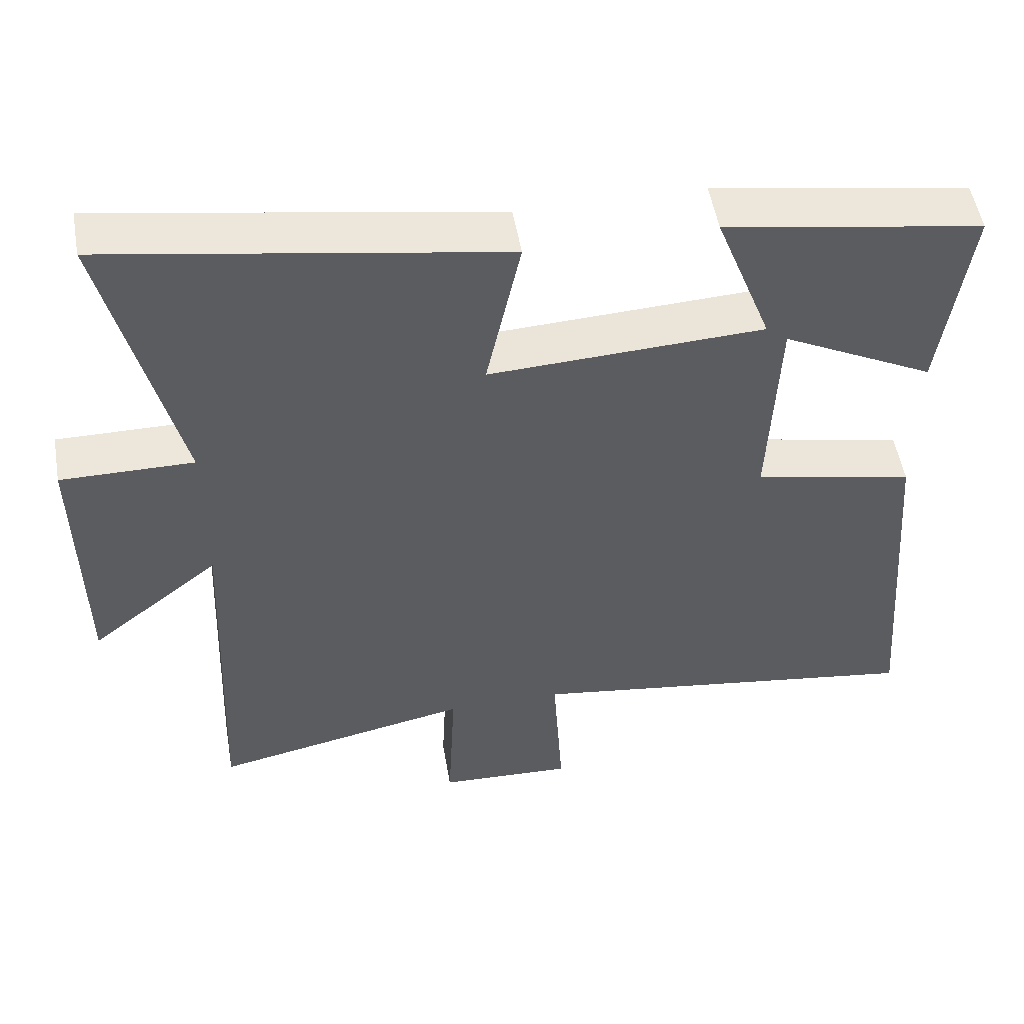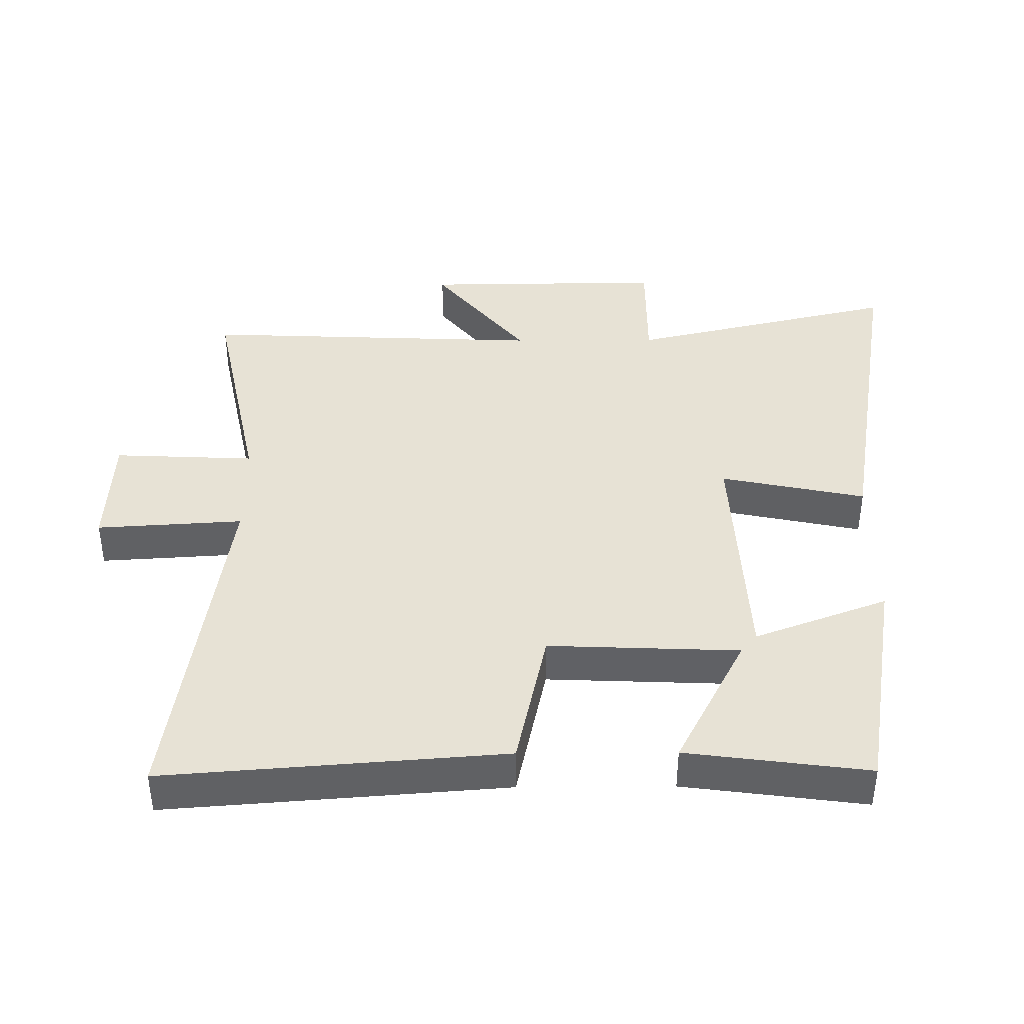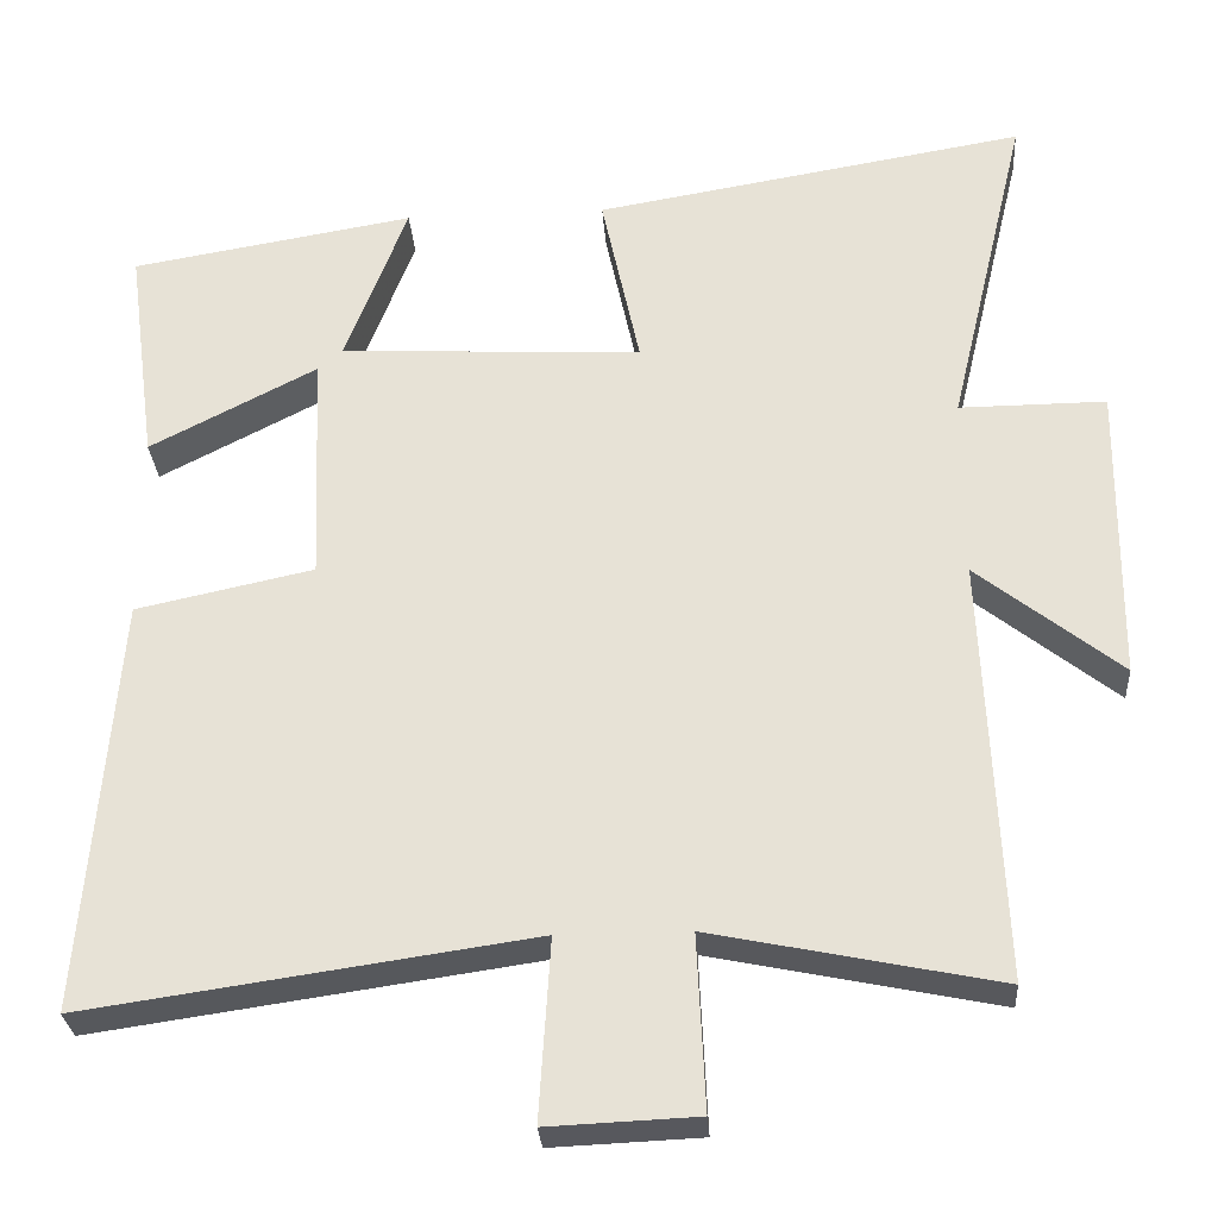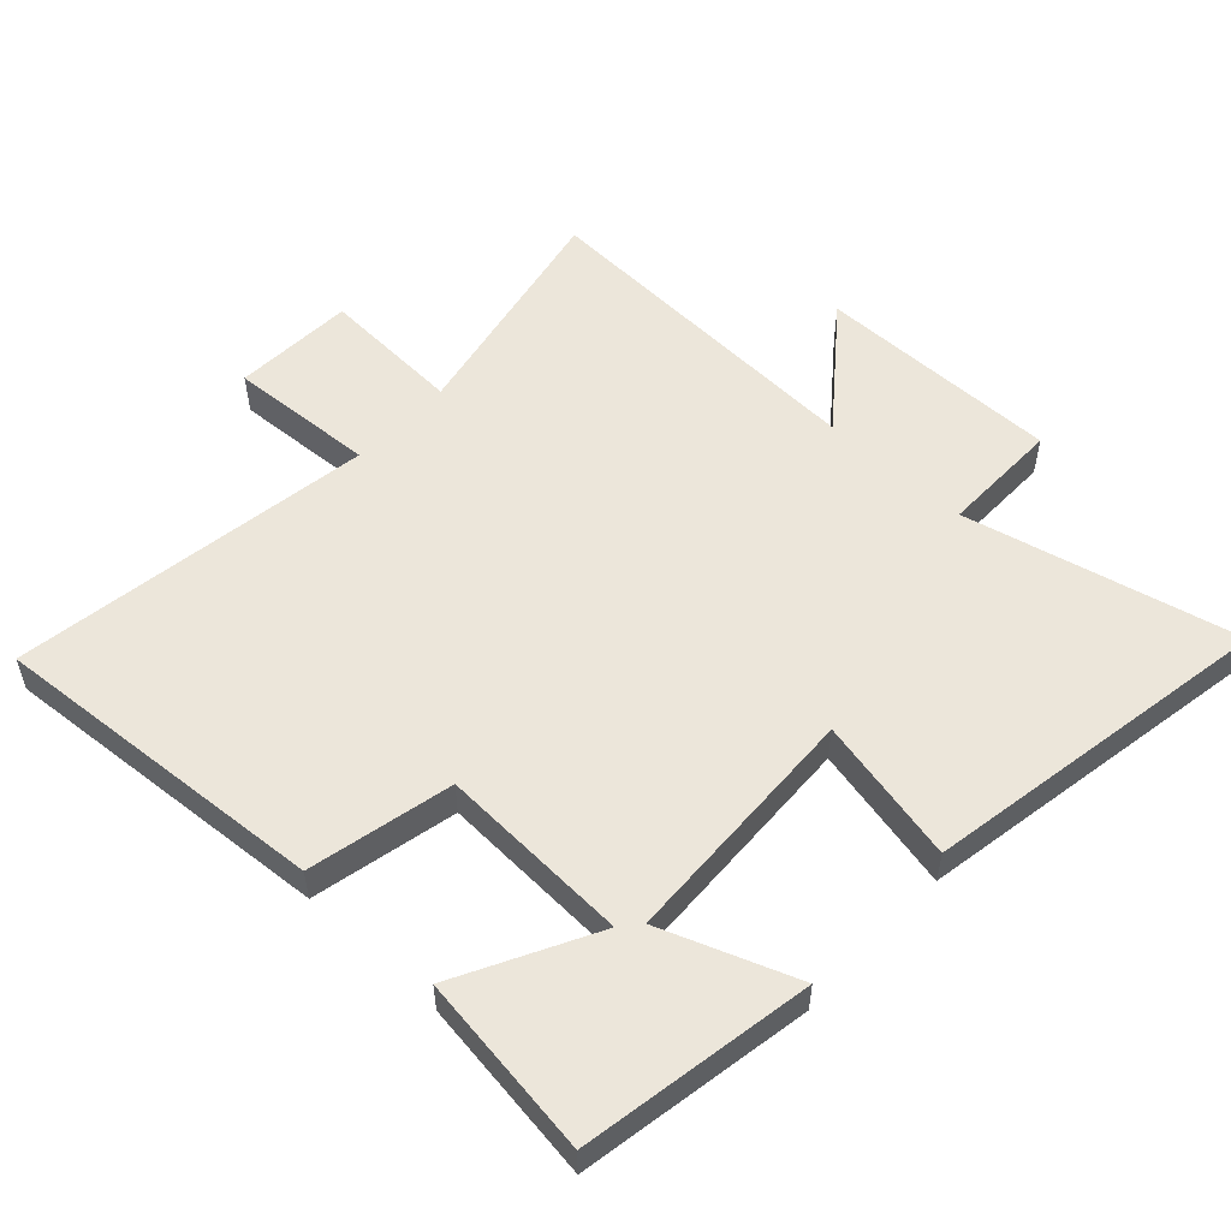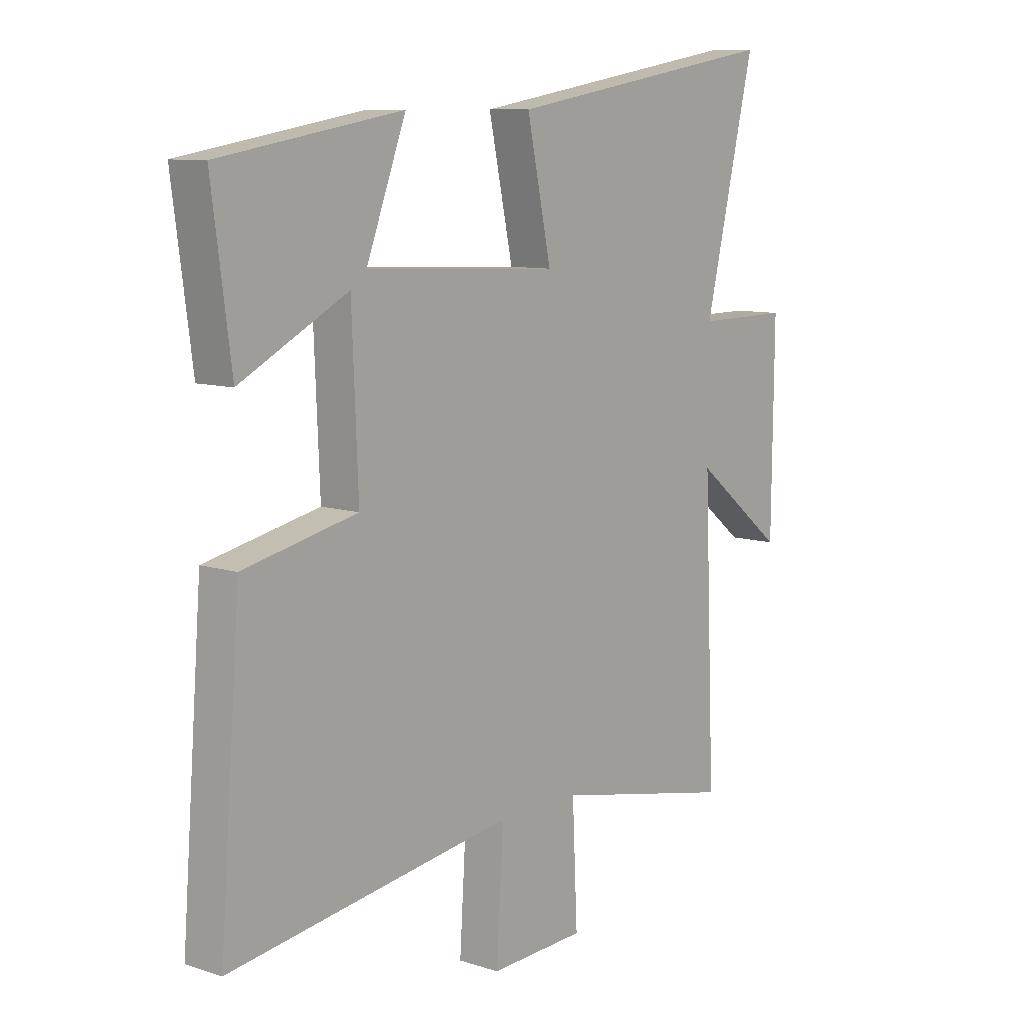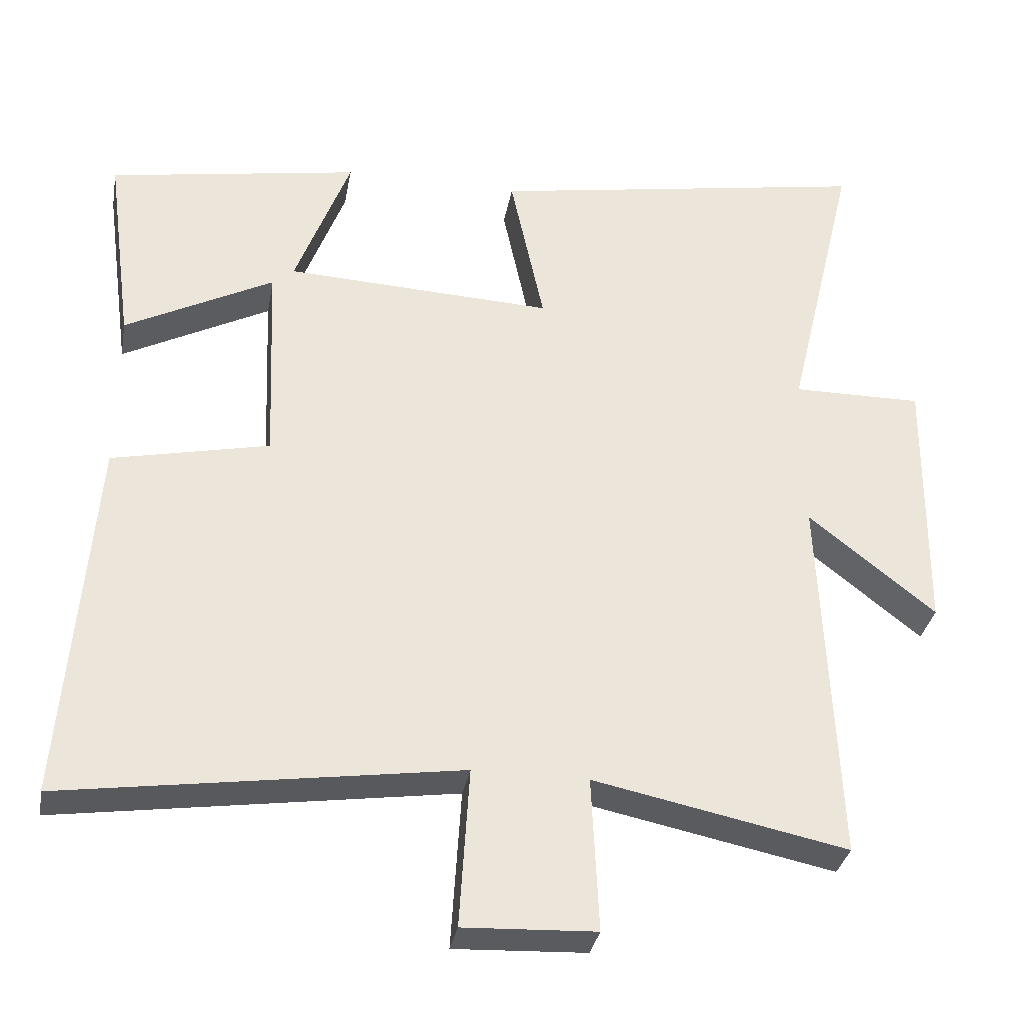
<metadata>
{"format":"obj","ext":"obj","renderer":"f3d","projection":"perspective","resolution":1024,"background":"white","views":[{"elev":52.2,"azim":170.2,"up":"+Z"},{"elev":40.1,"azim":-90.4,"up":"+Y"},{"elev":-29.0,"azim":3.9,"up":"+Z"},{"elev":54.3,"azim":-46.9,"up":"+Y"},{"elev":9.5,"azim":-50.0,"up":"+Z"},{"elev":-33.0,"azim":-10.1,"up":"+Z"}]}
</metadata>
<code>
v -0.54 0.07 -0.579
v -0.5 0.07 -0.065
v -0.281 0.07 -0.018
v -0.293 0.07 0.272
v -0.5 0.07 0.165
v -0.537 0.07 0.441
v -0.186 0.07 0.5
v -0.263 0.07 0.297
v 0.111 0.07 0.279
v 0.064 0.07 0.5
v 0.598 0.07 0.59
v 0.5 0.07 0.179
v 0.681 0.07 0.18
v 0.677 0.07 -0.19
v 0.5 0.07 -0.049
v 0.522 0.07 -0.573
v 0.169 0.07 -0.5
v 0.179 0.07 -0.715
v -0.005 0.07 -0.723
v 0.009 0.07 -0.5
v -0.54 0 -0.579
v -0.5 0 -0.065
v -0.281 0 -0.018
v -0.293 0 0.272
v -0.5 0 0.165
v -0.537 0 0.441
v -0.186 0 0.5
v -0.263 0 0.297
v 0.111 0 0.279
v 0.064 0 0.5
v 0.598 0 0.59
v 0.5 0 0.179
v 0.681 0 0.18
v 0.677 0 -0.19
v 0.5 0 -0.049
v 0.522 0 -0.573
v 0.169 0 -0.5
v 0.179 0 -0.715
v -0.005 0 -0.723
v 0.009 0 -0.5
f 17 18 19 20
f 15 16 17
f 15 17 20
f 12 13 14 15
f 12 15 20 1
f 9 10 11 12
f 8 9 12
f 5 6 7 8
f 4 5 8
f 3 4 8 12
f 1 2 3
f 1 3 12
f 40 39 38 37
f 37 36 35
f 40 37 35
f 35 34 33 32
f 21 40 35 32
f 32 31 30 29
f 32 29 28
f 28 27 26 25
f 28 25 24
f 32 28 24 23
f 23 22 21
f 32 23 21
f 1 21 22 2
f 2 22 23 3
f 3 23 24 4
f 4 24 25 5
f 5 25 26 6
f 6 26 27 7
f 7 27 28 8
f 8 28 29 9
f 9 29 30 10
f 10 30 31 11
f 11 31 32 12
f 12 32 33 13
f 13 33 34 14
f 14 34 35 15
f 15 35 36 16
f 16 36 37 17
f 17 37 38 18
f 18 38 39 19
f 19 39 40 20
f 20 40 21 1

</code>
